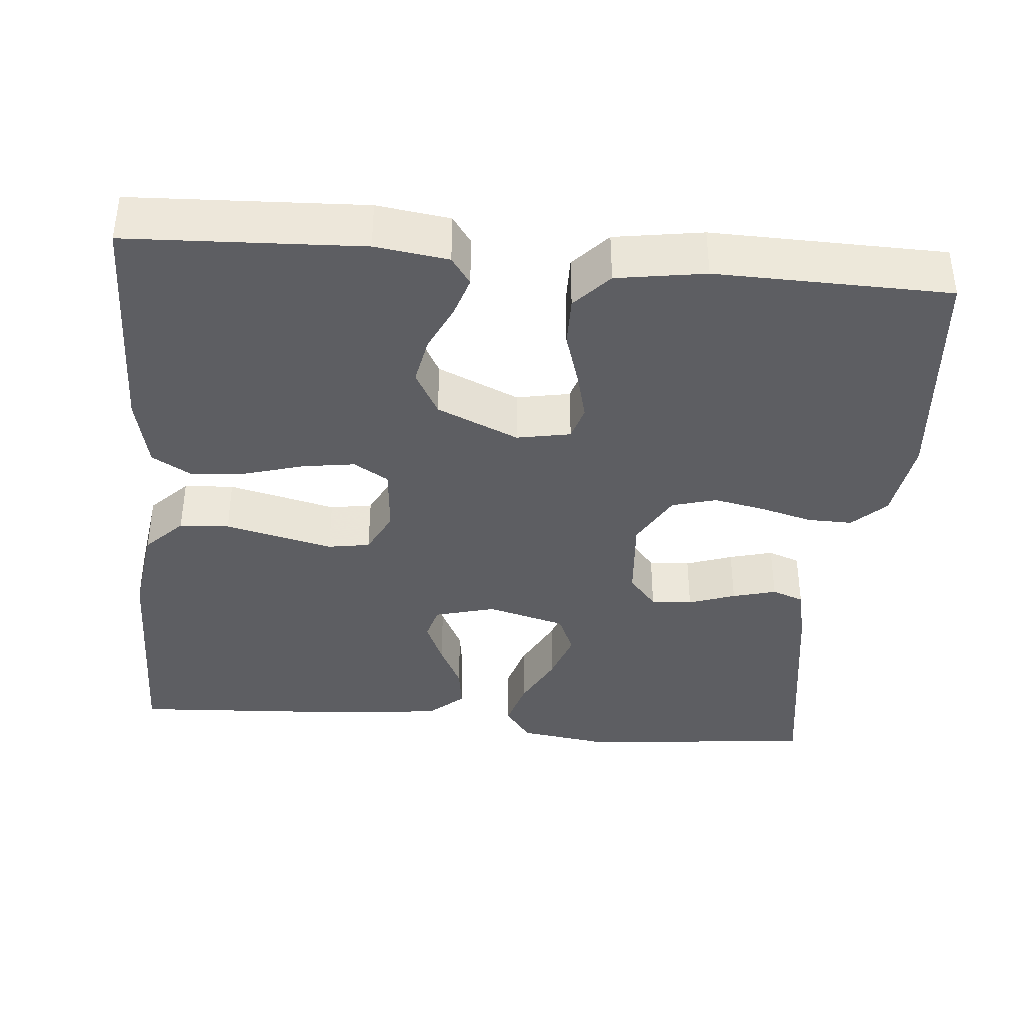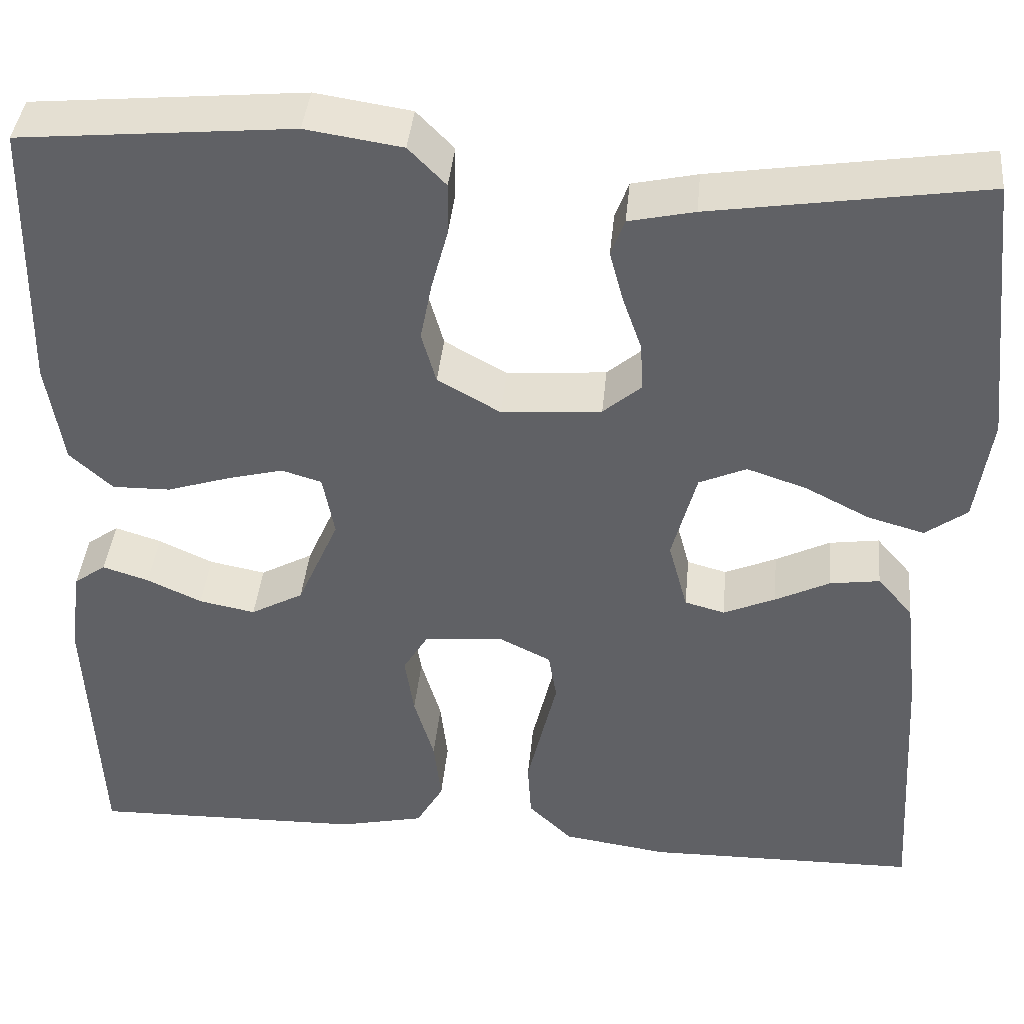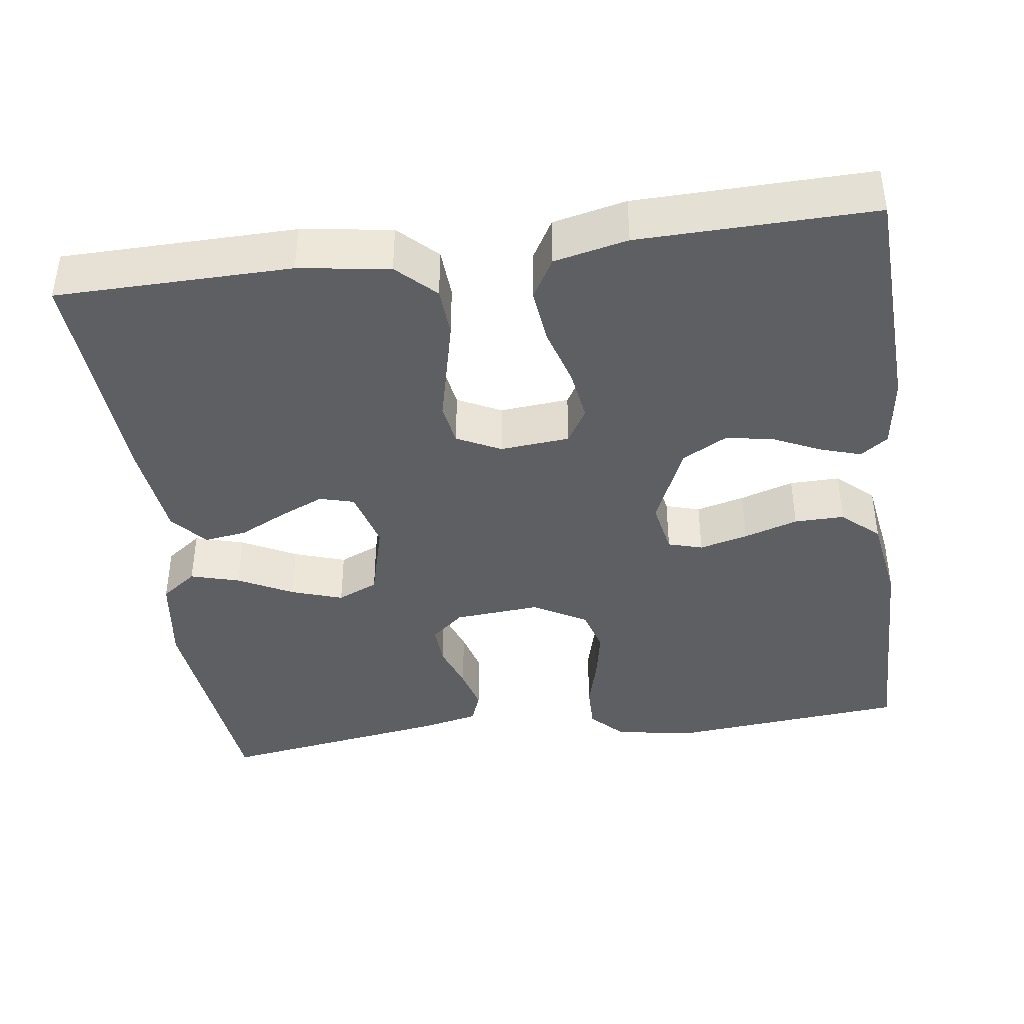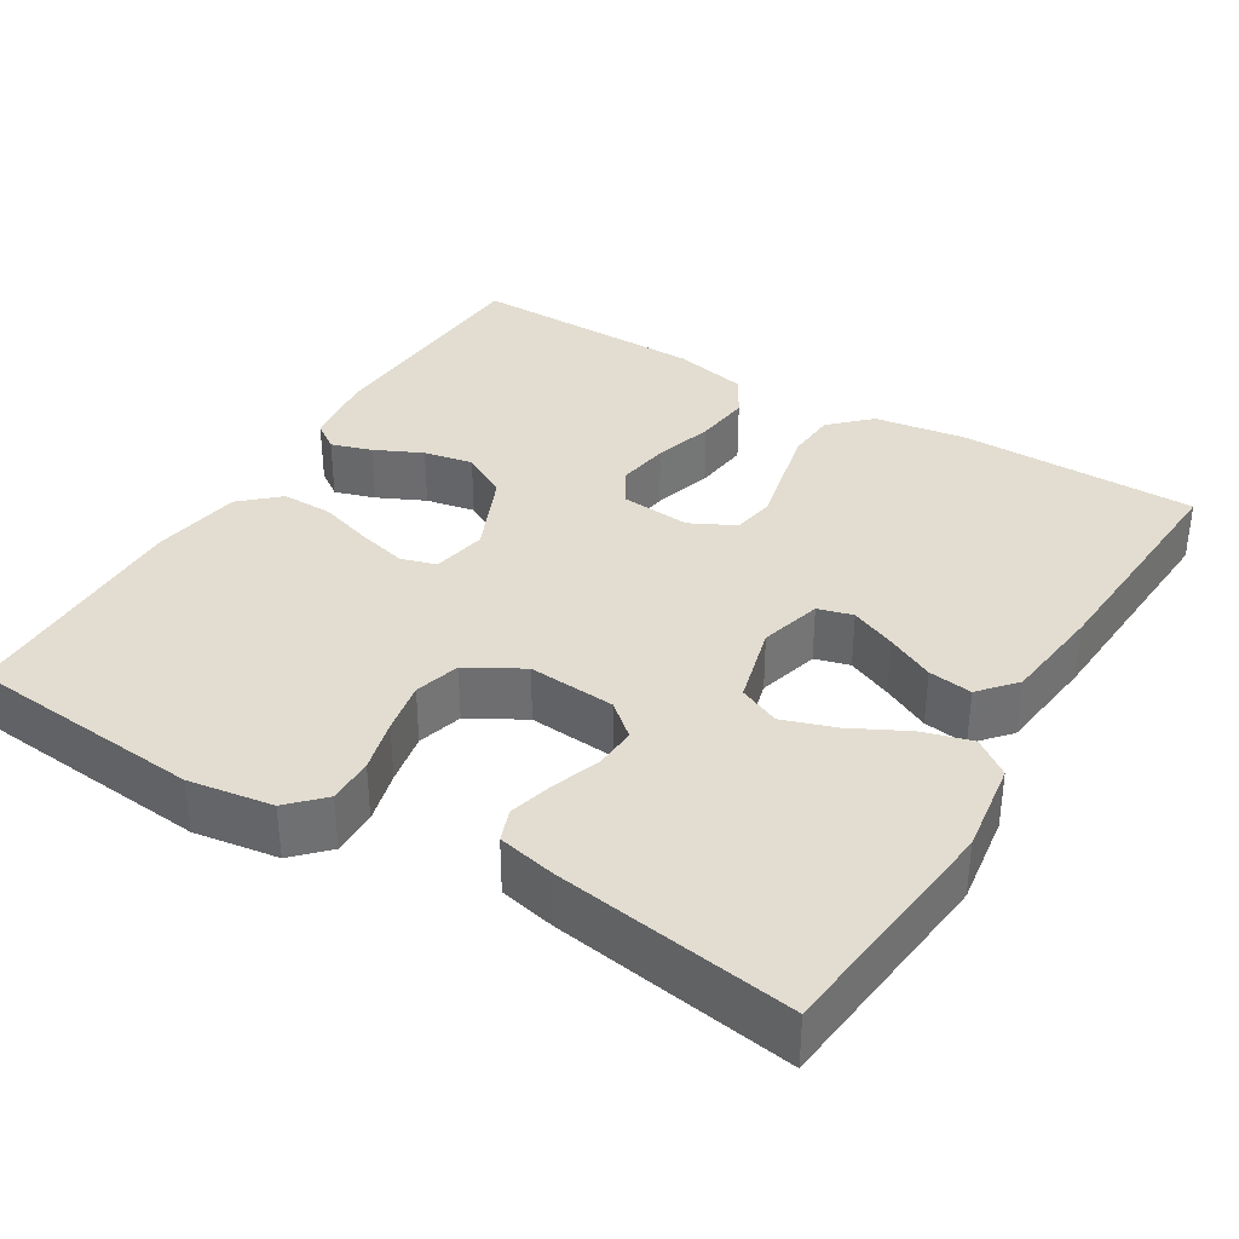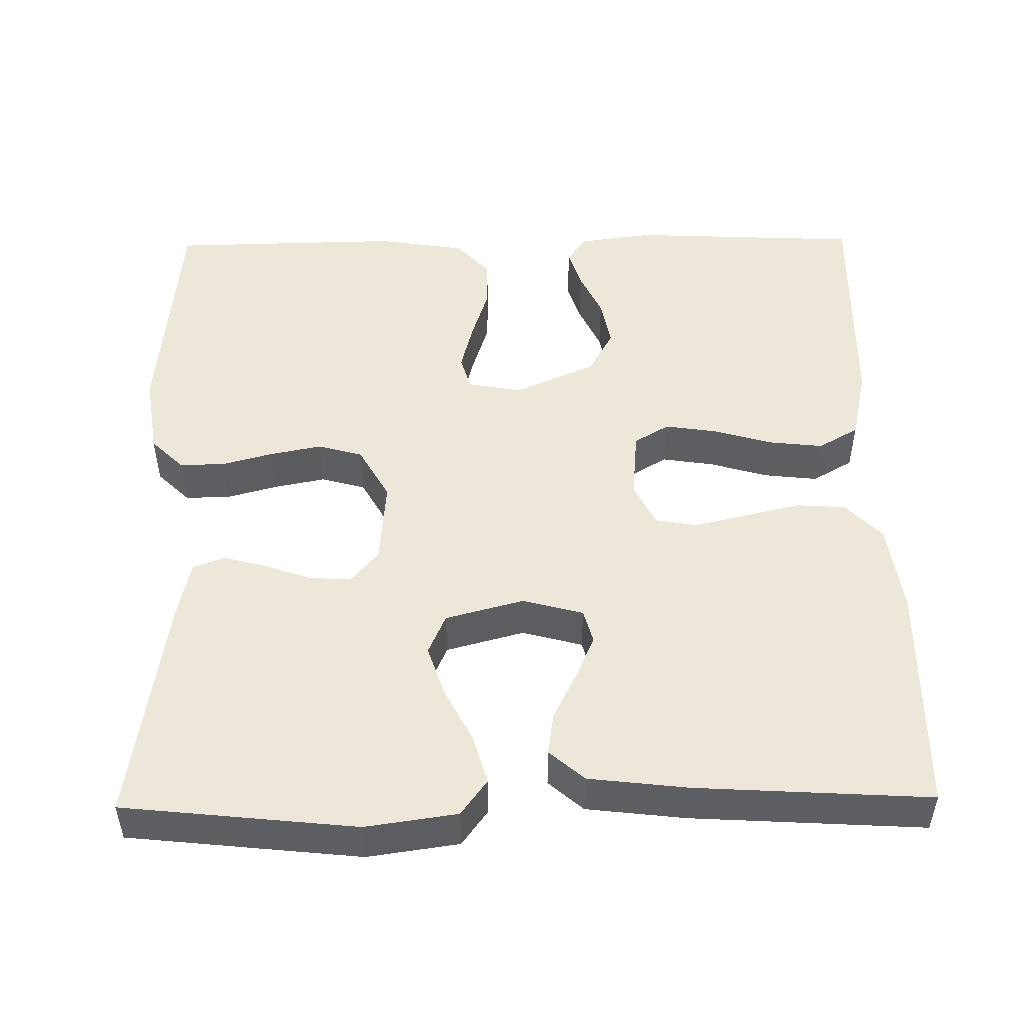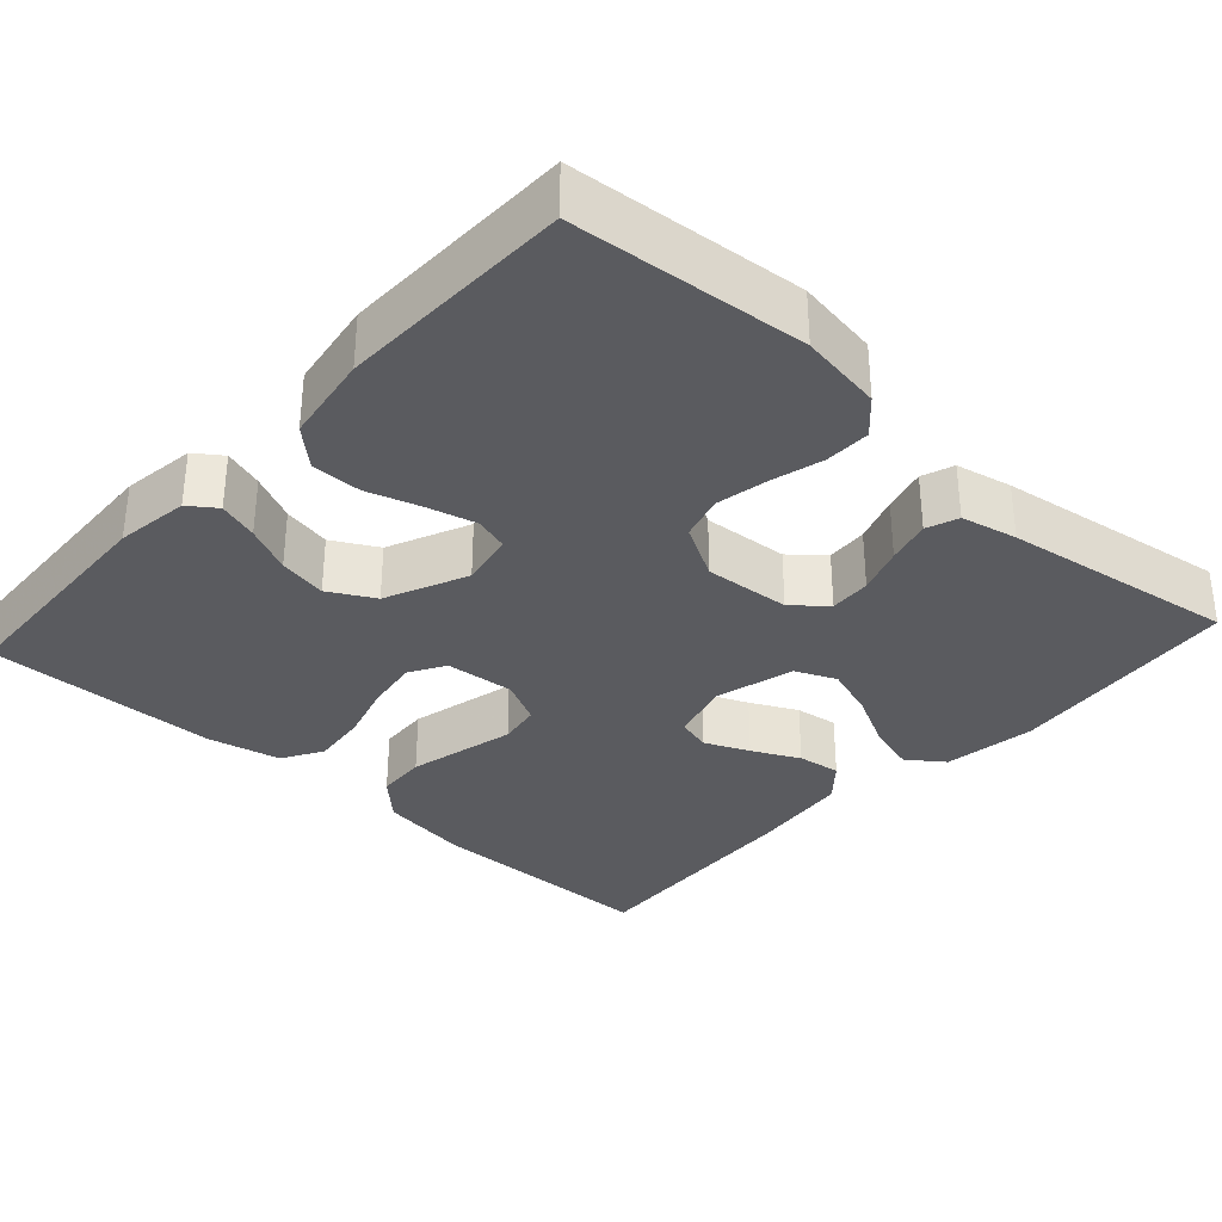
<metadata>
{"format":"obj","ext":"obj","renderer":"f3d","projection":"perspective","resolution":1024,"background":"white","views":[{"elev":-38.6,"azim":-95.2,"up":"+Y"},{"elev":40.4,"azim":5.4,"up":"+Z"},{"elev":-40.8,"azim":-172.2,"up":"+Y"},{"elev":35.4,"azim":31.2,"up":"+Y"},{"elev":49.9,"azim":89.2,"up":"+Y"},{"elev":-33.4,"azim":-42.4,"up":"+Y"}]}
</metadata>
<code>
v -0.5 0.07 -0.5
v -0.514 0.07 -0.2
v -0.501 0.07 -0.106
v -0.466 0.07 -0.081
v -0.415 0.07 -0.097
v -0.355 0.07 -0.125
v -0.293 0.07 -0.137
v -0.235 0.07 -0.105
v -0.189 0.07 0
v -0.202 0.07 0.069
v -0.246 0.07 0.082
v -0.308 0.07 0.066
v -0.377 0.07 0.044
v -0.441 0.07 0.043
v -0.488 0.07 0.086
v -0.506 0.07 0.2
v -0.5 0.07 0.5
v -0.2 0.07 0.528
v -0.094 0.07 0.512
v -0.053 0.07 0.47
v -0.054 0.07 0.412
v -0.072 0.07 0.345
v -0.085 0.07 0.279
v -0.069 0.07 0.222
v 0 0.07 0.183
v 0.11 0.07 0.192
v 0.152 0.07 0.228
v 0.149 0.07 0.281
v 0.128 0.07 0.341
v 0.113 0.07 0.397
v 0.128 0.07 0.438
v 0.2 0.07 0.454
v 0.5 0.07 0.5
v 0.532 0.07 0.2
v 0.515 0.07 0.082
v 0.469 0.07 0.048
v 0.406 0.07 0.066
v 0.336 0.07 0.102
v 0.27 0.07 0.124
v 0.218 0.07 0.101
v 0.191 0.07 0
v 0.212 0.07 -0.078
v 0.256 0.07 -0.09
v 0.313 0.07 -0.065
v 0.373 0.07 -0.035
v 0.428 0.07 -0.027
v 0.467 0.07 -0.072
v 0.482 0.07 -0.2
v 0.5 0.07 -0.5
v 0.2 0.07 -0.504
v 0.084 0.07 -0.487
v 0.036 0.07 -0.44
v 0.032 0.07 -0.376
v 0.049 0.07 -0.304
v 0.065 0.07 -0.237
v 0.056 0.07 -0.183
v 0 0.07 -0.155
v -0.089 0.07 -0.163
v -0.116 0.07 -0.208
v -0.106 0.07 -0.275
v -0.084 0.07 -0.35
v -0.076 0.07 -0.421
v -0.106 0.07 -0.473
v -0.2 0.07 -0.494
v -0.5 0 -0.5
v -0.514 0 -0.2
v -0.501 0 -0.106
v -0.466 0 -0.081
v -0.415 0 -0.097
v -0.355 0 -0.125
v -0.293 0 -0.137
v -0.235 0 -0.105
v -0.189 0 0
v -0.202 0 0.069
v -0.246 0 0.082
v -0.308 0 0.066
v -0.377 0 0.044
v -0.441 0 0.043
v -0.488 0 0.086
v -0.506 0 0.2
v -0.5 0 0.5
v -0.2 0 0.528
v -0.094 0 0.512
v -0.053 0 0.47
v -0.054 0 0.412
v -0.072 0 0.345
v -0.085 0 0.279
v -0.069 0 0.222
v 0 0 0.183
v 0.11 0 0.192
v 0.152 0 0.228
v 0.149 0 0.281
v 0.128 0 0.341
v 0.113 0 0.397
v 0.128 0 0.438
v 0.2 0 0.454
v 0.5 0 0.5
v 0.532 0 0.2
v 0.515 0 0.082
v 0.469 0 0.048
v 0.406 0 0.066
v 0.336 0 0.102
v 0.27 0 0.124
v 0.218 0 0.101
v 0.191 0 0
v 0.212 0 -0.078
v 0.256 0 -0.09
v 0.313 0 -0.065
v 0.373 0 -0.035
v 0.428 0 -0.027
v 0.467 0 -0.072
v 0.482 0 -0.2
v 0.5 0 -0.5
v 0.2 0 -0.504
v 0.084 0 -0.487
v 0.036 0 -0.44
v 0.032 0 -0.376
v 0.049 0 -0.304
v 0.065 0 -0.237
v 0.056 0 -0.183
v 0 0 -0.155
v -0.089 0 -0.163
v -0.116 0 -0.208
v -0.106 0 -0.275
v -0.084 0 -0.35
v -0.076 0 -0.421
v -0.106 0 -0.473
v -0.2 0 -0.494
f 4 5 6
f 3 4 6
f 2 3 6
f 1 2 6
f 64 1 6
f 63 64 6
f 62 63 6
f 61 62 6
f 60 61 6
f 59 60 6 7
f 58 59 7 8
f 57 58 8 9
f 56 57 9 10
f 53 54 55
f 52 53 55
f 51 52 55
f 50 51 55
f 49 50 55
f 48 49 55
f 47 48 55
f 46 47 55
f 45 46 55
f 44 45 55
f 43 44 55 56
f 42 43 56
f 41 42 56 10
f 36 37 38
f 35 36 38
f 34 35 38
f 33 34 38
f 32 33 38
f 31 32 38
f 30 31 38
f 29 30 38
f 28 29 38
f 27 28 38 39
f 26 27 39 40
f 20 21 22
f 19 20 22
f 18 19 22
f 17 18 22
f 16 17 22
f 15 16 22
f 14 15 22
f 13 14 22
f 12 13 22
f 11 12 22 23
f 41 10 11
f 40 41 11
f 26 40 11
f 25 26 11
f 11 23 24
f 11 24 25
f 70 69 68
f 70 68 67
f 70 67 66
f 70 66 65
f 70 65 128
f 70 128 127
f 70 127 126
f 70 126 125
f 70 125 124
f 71 70 124 123
f 72 71 123 122
f 73 72 122 121
f 74 73 121 120
f 119 118 117
f 119 117 116
f 119 116 115
f 119 115 114
f 119 114 113
f 119 113 112
f 119 112 111
f 119 111 110
f 119 110 109
f 119 109 108
f 120 119 108 107
f 120 107 106
f 74 120 106 105
f 102 101 100
f 102 100 99
f 102 99 98
f 102 98 97
f 102 97 96
f 102 96 95
f 102 95 94
f 102 94 93
f 102 93 92
f 103 102 92 91
f 104 103 91 90
f 86 85 84
f 86 84 83
f 86 83 82
f 86 82 81
f 86 81 80
f 86 80 79
f 86 79 78
f 86 78 77
f 86 77 76
f 87 86 76 75
f 75 74 105
f 75 105 104
f 75 104 90
f 75 90 89
f 88 87 75
f 89 88 75
f 1 65 66 2
f 2 66 67 3
f 3 67 68 4
f 4 68 69 5
f 5 69 70 6
f 6 70 71 7
f 7 71 72 8
f 8 72 73 9
f 9 73 74 10
f 10 74 75 11
f 11 75 76 12
f 12 76 77 13
f 13 77 78 14
f 14 78 79 15
f 15 79 80 16
f 16 80 81 17
f 17 81 82 18
f 18 82 83 19
f 19 83 84 20
f 20 84 85 21
f 21 85 86 22
f 22 86 87 23
f 23 87 88 24
f 24 88 89 25
f 25 89 90 26
f 26 90 91 27
f 27 91 92 28
f 28 92 93 29
f 29 93 94 30
f 30 94 95 31
f 31 95 96 32
f 32 96 97 33
f 33 97 98 34
f 34 98 99 35
f 35 99 100 36
f 36 100 101 37
f 37 101 102 38
f 38 102 103 39
f 39 103 104 40
f 40 104 105 41
f 41 105 106 42
f 42 106 107 43
f 43 107 108 44
f 44 108 109 45
f 45 109 110 46
f 46 110 111 47
f 47 111 112 48
f 48 112 113 49
f 49 113 114 50
f 50 114 115 51
f 51 115 116 52
f 52 116 117 53
f 53 117 118 54
f 54 118 119 55
f 55 119 120 56
f 56 120 121 57
f 57 121 122 58
f 58 122 123 59
f 59 123 124 60
f 60 124 125 61
f 61 125 126 62
f 62 126 127 63
f 63 127 128 64
f 64 128 65 1

</code>
